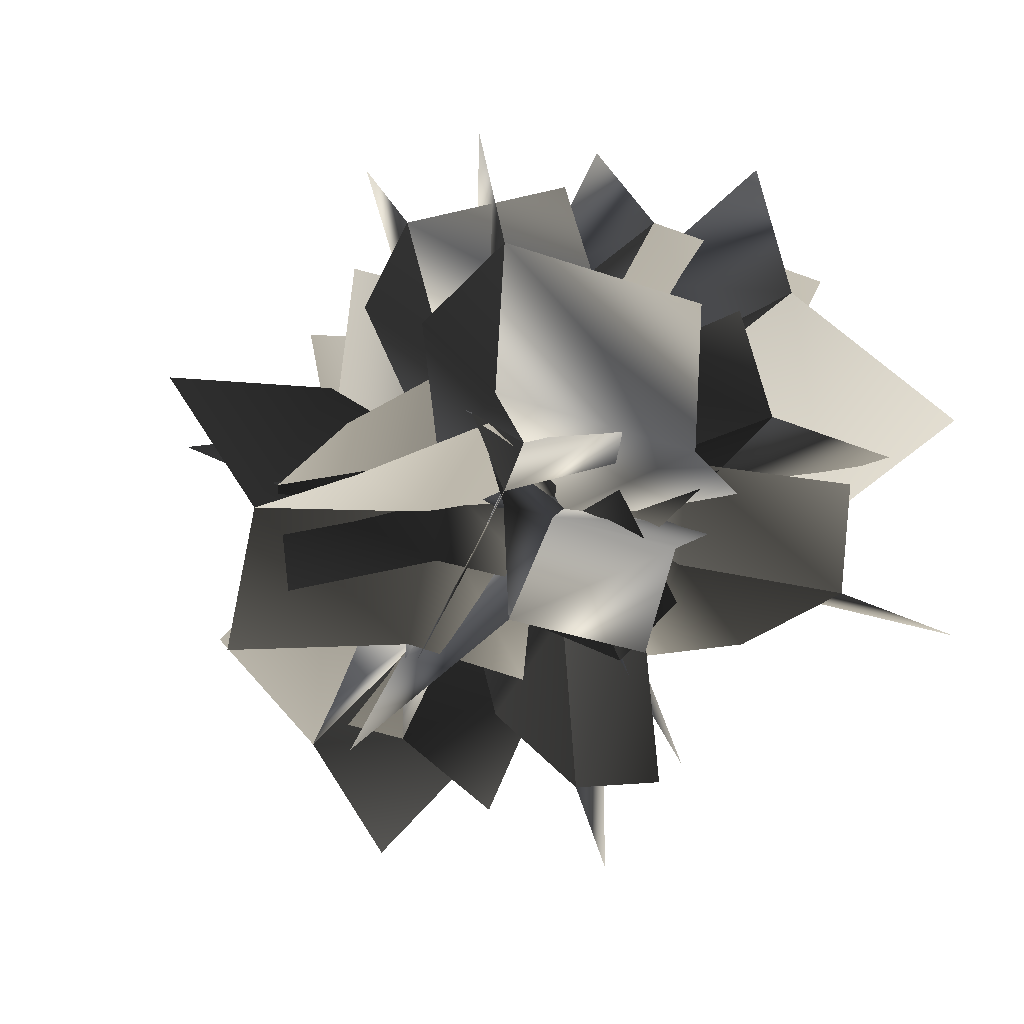
<metadata>
{"format":"obj","ext":"obj","renderer":"f3d","projection":"perspective","resolution":1024,"background":"white","views":[{"elev":-2.1,"azim":-153.6,"up":"+Y"}]}
</metadata>
<code>
o baum_hd_baum_hd.001
v 3.232 -4.305 -17.77
v 6.568 -7.551 -18.47
v 7.813 -1.547 -15.49
v 1.402 -1.011 -15.55
v 10.92 -4.727 -16.48
v 4.841 -6.226 -20.25
v 3.232 -4.305 -17.77
v 6.568 -7.551 -18.47
v 3.232 -4.305 -17.77
v 1.79 -7.189 -16.67
v 6.568 -7.551 -18.47
v 1.402 -1.011 -15.55
v 3.249 -2.614 -19.91
v -0.8328 -4.851 -14.42
v 1.402 -1.011 -15.55
v 5.478 0.2919 -12.49
v 5.006 -10.55 -17.39
v 1.177 -0.5436 -16.21
v -0.5785 -4.026 -17.52
v -1.57 -8.44 -18.82
v 0.5211 -6.814 -12.54
v -0.3521 -0.7811 -14.6
v -0.261 -11.03 -14.08
v 0.2518 -6.551 -19.83
v -0.5785 -4.026 -17.52
v -1.57 -8.44 -18.82
v -0.5785 -4.026 -17.52
v -3.57 -3.741 -19.12
v -1.57 -8.44 -18.82
v -0.3521 -0.7811 -14.6
v 2.091 -3.619 -17.91
v -4.163 -0.1541 -17.07
v -0.3521 -0.7811 -14.6
v -0.8852 -3.6 -10.19
v -4.643 -8.093 -20.55
v 0.3849 -0.4675 -14.83
v 2.787 -5.089 -20.28
v -2.455 -4.055 -24.51
v -1.765 -1.493 -20.62
v -0.3764 -0.9412 -16.51
v 2.061 -7.282 -24.2
v -2.455 -4.055 -24.51
v -1.765 -1.493 -20.62
v -2.124 -1.288 -24.12
v -2.455 -4.055 -24.51
v -5.068 -2.307 -20.47
v -1.765 -1.493 -20.62
v -0.1103 0.5774 -21.26
v -0.3764 -0.9412 -16.51
v -0.3764 -0.9412 -16.51
v -4.912 -1.595 -16.36
v 2.606 -5.254 -16.06
v -5.915 -4.813 -24.36
v -0.04022 -0.1832 -16.6
v -6.132 -0.01182 -21.78
v -2.26 4.981 -24.33
v -0.569 1.642 -21.48
v -0.9241 -1.233 -18.21
v -7.501 3.173 -24.74
v -2.26 4.981 -24.33
v -0.569 1.642 -21.48
v -0.1899 3.105 -24.67
v -2.26 4.981 -24.33
v 0.6695 4.528 -20.17
v -0.569 1.642 -21.48
v 0.17 -0.4822 -23.03
v -0.9241 -1.233 -18.21
v -0.9241 -1.233 -18.21
v 1.156 2.502 -16.55
v -6.168 -1.353 -17.78
v -0.8852 7.958 -22.99
v -0.4983 -1.859 -18.56
v 0.4733 -1.392 -22.82
v 3.408 -1.361 -26.5
v 4.679 2.028 -20.73
v -0.4159 -1.239 -18.54
v 7.254 2.11 -24.49
v 0.7059 -0.6202 -26.25
v 0.4733 -1.392 -22.82
v 3.408 -1.361 -26.5
v 0.4733 -1.392 -22.82
v 0.7088 -4.676 -23.69
v 3.408 -1.361 -26.5
v -0.4159 -1.239 -18.54
v -1.189 0.7585 -23.06
v -0.5377 -5.64 -19.83
v -0.4159 -1.239 -18.54
v 4.219 0.5428 -16.8
v 3.564 -4.779 -27.43
v -1.088 -0.746 -18.58
v -3.861 -2.667 -17.29
v -8.472 -3.418 -17.85
v -5.408 -3.607 -11.76
v -0.3859 -1.265 -15.03
v -9.797 -4.536 -12.57
v -6.218 -4.699 -18.94
v -3.861 -2.667 -17.29
v -8.472 -3.418 -17.85
v -3.861 -2.667 -17.29
v -4.851 -0.1164 -19.31
v -8.472 -3.418 -17.85
v -0.3859 -1.265 -15.03
v -2.602 -5.086 -17.37
v -1.459 1.985 -18.09
v -0.3859 -1.265 -15.03
v -2.607 -0.8124 -10.28
v -9.451 -0.798 -20.03
v 0.1315 -1.893 -15.22
v -3.008 1.788 -16.78
v -6.956 4.311 -17.23
v -6.587 -1.348 -13.45
v -0.2759 -0.82 -14.58
v -10.35 1.108 -14.21
v -5.309 3.056 -19.13
v -3.008 1.788 -16.78
v -6.956 4.311 -17.23
v -3.008 1.788 -16.78
v -1.976 4.994 -16.28
v -6.956 4.311 -17.23
v -0.2759 -0.82 -14.58
v -3.041 -0.1609 -18.69
v 1.353 3.456 -14.28
v -0.2759 -0.82 -14.58
v -3.515 -2.343 -10.72
v -5.832 7.643 -16.78
v -0.07223 -1.33 -15.21
v 2.083 -1.361 -16.92
v 4.867 -0.3217 -20.57
v 1.371 4.403 -17.12
v 0.1906 -0.464 -13.08
v 3.927 5.151 -20.82
v 2.645 -2.031 -20.33
v 2.083 -1.361 -16.92
v 4.867 -0.3217 -20.57
v 2.083 -1.361 -16.92
v 4.95 -3.076 -16.26
v 4.867 -0.3217 -20.57
v 0.1906 -0.464 -13.08
v -0.4453 -1.73 -17.87
v 3.809 -3.153 -12.25
v 0.1906 -0.464 -13.08
v 1.067 4.723 -12.92
v 7.805 -2.186 -19.89
v -0.5646 -0.7762 -13.25
v 3.232 -4.305 -17.77
v 7.813 -1.547 -15.49
v 6.568 -7.551 -18.47
v 1.402 -1.011 -15.55
v 10.92 -4.727 -16.48
v 4.841 -6.226 -20.25
v 6.568 -7.551 -18.47
v 3.232 -4.305 -17.77
v 3.232 -4.305 -17.77
v 6.568 -7.551 -18.47
v 1.79 -7.189 -16.67
v 1.402 -1.011 -15.55
v 3.249 -2.614 -19.91
v -0.8328 -4.851 -14.42
v 1.402 -1.011 -15.55
v 5.478 0.2919 -12.49
v 5.006 -10.55 -17.39
v 1.177 -0.5436 -16.21
v -0.5785 -4.026 -17.52
v 0.5211 -6.814 -12.54
v -1.57 -8.44 -18.82
v -0.3521 -0.7811 -14.6
v -0.261 -11.03 -14.08
v 0.2518 -6.551 -19.83
v -1.57 -8.44 -18.82
v -0.5785 -4.026 -17.52
v -0.5785 -4.026 -17.52
v -1.57 -8.44 -18.82
v -3.57 -3.741 -19.12
v -0.3521 -0.7811 -14.6
v 2.091 -3.619 -17.91
v -4.163 -0.1541 -17.07
v -0.3521 -0.7811 -14.6
v -0.8852 -3.6 -10.19
v -4.643 -8.093 -20.55
v 0.3849 -0.4675 -14.83
v 2.787 -5.089 -20.28
v -1.765 -1.493 -20.62
v -2.455 -4.055 -24.51
v -0.3764 -0.9412 -16.51
v 2.061 -7.282 -24.2
v -2.455 -4.055 -24.51
v -2.124 -1.288 -24.12
v -1.765 -1.493 -20.62
v -2.455 -4.055 -24.51
v -1.765 -1.493 -20.62
v -5.068 -2.307 -20.47
v -0.1103 0.5774 -21.26
v -0.3764 -0.9412 -16.51
v -0.3764 -0.9412 -16.51
v -4.912 -1.595 -16.36
v 2.606 -5.254 -16.06
v -5.915 -4.813 -24.36
v -0.04022 -0.1832 -16.6
v -6.132 -0.01182 -21.78
v -0.569 1.642 -21.48
v -2.26 4.981 -24.33
v -0.9241 -1.233 -18.21
v -7.501 3.173 -24.74
v -2.26 4.981 -24.33
v -0.1899 3.105 -24.67
v -0.569 1.642 -21.48
v -2.26 4.981 -24.33
v -0.569 1.642 -21.48
v 0.6695 4.528 -20.17
v 0.17 -0.4822 -23.03
v -0.9241 -1.233 -18.21
v -0.9241 -1.233 -18.21
v 1.156 2.502 -16.55
v -6.168 -1.353 -17.78
v -0.8852 7.958 -22.99
v -0.4983 -1.859 -18.56
v 0.4733 -1.392 -22.82
v 4.679 2.028 -20.73
v 3.408 -1.361 -26.5
v -0.4159 -1.239 -18.54
v 7.254 2.11 -24.49
v 0.7059 -0.6202 -26.25
v 3.408 -1.361 -26.5
v 0.4733 -1.392 -22.82
v 0.4733 -1.392 -22.82
v 3.408 -1.361 -26.5
v 0.7088 -4.676 -23.69
v -0.4159 -1.239 -18.54
v -1.189 0.7585 -23.06
v -0.5377 -5.64 -19.83
v -0.4159 -1.239 -18.54
v 4.219 0.5428 -16.8
v 3.564 -4.779 -27.43
v -1.088 -0.746 -18.58
v -3.861 -2.667 -17.29
v -5.408 -3.607 -11.76
v -8.472 -3.418 -17.85
v -0.3859 -1.265 -15.03
v -9.797 -4.536 -12.57
v -6.218 -4.699 -18.94
v -8.472 -3.418 -17.85
v -3.861 -2.667 -17.29
v -3.861 -2.667 -17.29
v -8.472 -3.418 -17.85
v -4.851 -0.1164 -19.31
v -0.3859 -1.265 -15.03
v -2.602 -5.086 -17.37
v -1.459 1.985 -18.09
v -0.3859 -1.265 -15.03
v -2.607 -0.8124 -10.28
v -9.451 -0.798 -20.03
v 0.1315 -1.893 -15.22
v -3.008 1.788 -16.78
v -6.587 -1.348 -13.45
v -6.956 4.311 -17.23
v -0.2759 -0.82 -14.58
v -10.35 1.108 -14.21
v -5.309 3.056 -19.13
v -6.956 4.311 -17.23
v -3.008 1.788 -16.78
v -3.008 1.788 -16.78
v -6.956 4.311 -17.23
v -1.976 4.994 -16.28
v -0.2759 -0.82 -14.58
v -3.041 -0.1609 -18.69
v 1.353 3.456 -14.28
v -0.2759 -0.82 -14.58
v -3.515 -2.343 -10.72
v -5.832 7.643 -16.78
v -0.07223 -1.33 -15.21
v 2.083 -1.361 -16.92
v 1.371 4.403 -17.12
v 4.867 -0.3217 -20.57
v 0.1906 -0.464 -13.08
v 3.927 5.151 -20.82
v 2.645 -2.031 -20.33
v 4.867 -0.3217 -20.57
v 2.083 -1.361 -16.92
v 2.083 -1.361 -16.92
v 4.867 -0.3217 -20.57
v 4.95 -3.076 -16.26
v 0.1906 -0.464 -13.08
v -0.4453 -1.73 -17.87
v 3.809 -3.153 -12.25
v 0.1906 -0.464 -13.08
v 1.067 4.723 -12.92
v 7.805 -2.186 -19.89
v -0.5646 -0.7762 -13.25
v 1.799 -3.696 -18.44
v 3.299 -7.275 -19.29
v 6.152 -3.351 -16.2
v 1.397 -0.7253 -16.28
v 7.516 -6.779 -17.29
v 2.513 -5.516 -20.68
v 1.799 -3.696 -18.44
v 3.299 -7.275 -19.29
v 1.799 -3.696 -18.44
v -0.3523 -5.5 -17.82
v 3.299 -7.275 -19.29
v 1.397 -0.7253 -16.28
v 2.5 -2.228 -20.07
v -1.694 -2.992 -15.74
v 1.397 -0.7253 -16.28
v 4.824 -1.387 -13.53
v 1.018 -9.122 -18.7
v 1.417 -0.2353 -16.79
v -1.055 -2.19 -18.25
v -3.257 -5.121 -19.78
v -1.418 -5.119 -14.33
v 0.07386 -0.02421 -15.48
v -3.379 -7.954 -16.04
v -1.156 -4.218 -20.43
v -1.055 -2.19 -18.25
v -3.257 -5.121 -19.78
v -1.055 -2.19 -18.25
v -3.18 -0.8063 -19.61
v -3.257 -5.121 -19.78
v 0.07386 -0.02421 -15.48
v 1.161 -2.765 -18.5
v -2.521 1.976 -17.55
v 0.07386 -0.02421 -15.48
v -1.528 -2.368 -12.06
v -5.417 -3.652 -21.24
v 0.761 -0.01853 -15.64
v 1.319 -3.935 -20.62
v -2.148 -0.9831 -24.14
v -0.9449 0.4188 -20.62
v 0.1 0.02074 -17.1
v 0.2161 -5.038 -24.14
v -2.148 -0.9831 -24.14
v -0.9449 0.4188 -20.62
v -0.9697 0.991 -23.54
v -2.148 -0.9831 -24.14
v -3.776 0.9215 -20.62
v -0.9449 0.4188 -20.62
v 1.07 1.489 -20.94
v 0.1 0.02074 -17.1
v 0.1 0.02074 -17.1
v -3.627 1.071 -17.1
v 0.9043 -4.35 -17.1
v -5.08 -0.3829 -24.14
v 0.6225 0.4934 -17.1
v -3.745 3.156 -21.51
v 1.075 5.86 -23.11
v 1.091 2.481 -21.02
v -0.3333 0.1272 -18.56
v -3.559 6.315 -23.7
v 1.075 5.86 -23.11
v 1.091 2.481 -21.02
v 2.048 3.736 -23.55
v 1.075 5.86 -23.11
v 2.962 4.156 -19.62
v 1.091 2.481 -21.02
v 1.016 0.7267 -22.51
v -0.3333 0.1272 -18.56
v -0.3333 0.1272 -18.56
v 2.457 2.134 -16.78
v -4.438 1.807 -18.28
v 3.08 7.555 -21.67
v -0.2006 -0.4702 -18.91
v 0.9294 -0.09173 -22.43
v 3.393 -0.7739 -25.47
v 5.228 0.9038 -20.28
v 0.07387 -0.02417 -18.84
v 7.436 0.3928 -23.39
v 1.55 0.705 -25.23
v 0.9294 -0.09173 -22.43
v 3.393 -0.7739 -25.47
v 0.9294 -0.09173 -22.43
v 0.03608 -2.617 -23.47
v 3.393 -0.7739 -25.47
v 0.07387 -0.02417 -18.84
v 0.3944 2.149 -22.44
v -1.454 -3.248 -20.34
v 0.07387 -0.02417 -18.84
v 4.162 -0.4022 -17.14
v 2.396 -3.369 -26.58
v -0.2742 0.5884 -18.83
v -3.133 -0.03609 -17.97
v -6.915 1.025 -18.57
v -4.933 -0.6826 -13.45
v -0.0945 -0.347 -15.9
v -8.591 0.1855 -14.27
v -5.557 -0.6426 -19.58
v -3.133 -0.03609 -17.97
v -6.915 1.025 -18.57
v -3.133 -0.03609 -17.97
v -2.921 2.429 -19.43
v -6.915 1.025 -18.57
v -0.0945 -0.347 -15.9
v -2.984 -2.316 -18.26
v 0.3454 2.767 -18.15
v -0.0945 -0.347 -15.9
v -1.899 0.3698 -11.9
v -6.662 3.552 -20.16
v 0.09954 -0.9914 -16.1
v -0.9826 3.042 -17.1
v -3.142 6.373 -17.28
v -4.984 1.595 -14.66
v 0.1185 -0.08157 -15.47
v -7.008 4.838 -15.11
v -2.202 5.003 -18.98
v -0.9826 3.042 -17.1
v -3.142 6.373 -17.28
v -0.9826 3.042 -17.1
v 0.8795 5.101 -16.35
v -3.142 6.373 -17.28
v 0.1185 -0.08157 -15.47
v -1.574 1.719 -18.89
v 2.817 2.609 -14.78
v 0.1185 -0.08157 -15.47
v -3.098 -0.4534 -12.43
v -1.163 8.502 -16.57
v 0.1344 -0.4899 -16.05
v 1.874 -1.115 -17.45
v 4.564 -0.9741 -20.37
v 3.301 3.564 -17.07
v 0.5215 -0.09457 -14.17
v 5.718 3.564 -20.07
v 2.256 -1.537 -20.37
v 1.874 -1.115 -17.45
v 4.564 -0.9741 -20.37
v 1.874 -1.115 -17.45
v 3.464 -3.472 -17.03
v 4.564 -0.9741 -20.37
v 0.5215 -0.09457 -14.17
v -0.1512 -0.4464 -18.32
v 2.35 -3.472 -13.68
v 0.5215 -0.09457 -14.17
v 2.957 3.564 -13.52
v 6.157 -3.472 -19.95
v -0.1582 -0.05939 -14.36
v 1.799 -3.696 -18.44
v 6.152 -3.351 -16.2
v 3.299 -7.275 -19.29
v 1.397 -0.7253 -16.28
v 7.516 -6.779 -17.29
v 2.513 -5.516 -20.68
v 3.299 -7.275 -19.29
v 1.799 -3.696 -18.44
v 1.799 -3.696 -18.44
v 3.299 -7.275 -19.29
v -0.3523 -5.5 -17.82
v 1.397 -0.7253 -16.28
v 2.5 -2.228 -20.07
v -1.694 -2.992 -15.74
v 1.397 -0.7253 -16.28
v 4.824 -1.387 -13.53
v 1.018 -9.122 -18.7
v 1.417 -0.2353 -16.79
v -1.055 -2.19 -18.25
v -1.418 -5.119 -14.33
v -3.257 -5.121 -19.78
v 0.07386 -0.02421 -15.48
v -3.379 -7.954 -16.04
v -1.156 -4.218 -20.43
v -3.257 -5.121 -19.78
v -1.055 -2.19 -18.25
v -1.055 -2.19 -18.25
v -3.257 -5.121 -19.78
v -3.18 -0.8063 -19.61
v 0.07386 -0.02421 -15.48
v 1.161 -2.765 -18.5
v -2.521 1.976 -17.55
v 0.07386 -0.02421 -15.48
v -1.528 -2.368 -12.06
v -5.417 -3.652 -21.24
v 0.761 -0.01853 -15.64
v 1.319 -3.935 -20.62
v -0.9449 0.4188 -20.62
v -2.148 -0.9831 -24.14
v 0.1 0.02074 -17.1
v 0.2161 -5.038 -24.14
v -2.148 -0.9831 -24.14
v -0.9697 0.991 -23.54
v -0.9449 0.4188 -20.62
v -2.148 -0.9831 -24.14
v -0.9449 0.4188 -20.62
v -3.776 0.9215 -20.62
v 1.07 1.489 -20.94
v 0.1 0.02074 -17.1
v 0.1 0.02074 -17.1
v -3.627 1.071 -17.1
v 0.9043 -4.35 -17.1
v -5.08 -0.3829 -24.14
v 0.6225 0.4934 -17.1
v -3.745 3.156 -21.51
v 1.091 2.481 -21.02
v 1.075 5.86 -23.11
v -0.3333 0.1272 -18.56
v -3.559 6.315 -23.7
v 1.075 5.86 -23.11
v 2.048 3.736 -23.55
v 1.091 2.481 -21.02
v 1.075 5.86 -23.11
v 1.091 2.481 -21.02
v 2.962 4.156 -19.62
v 1.016 0.7267 -22.51
v -0.3333 0.1272 -18.56
v -0.3333 0.1272 -18.56
v 2.457 2.134 -16.78
v -4.438 1.807 -18.28
v 3.08 7.555 -21.67
v -0.2006 -0.4702 -18.91
v 0.9294 -0.09173 -22.43
v 5.228 0.9038 -20.28
v 3.393 -0.7739 -25.47
v 0.07387 -0.02417 -18.84
v 7.436 0.3928 -23.39
v 1.55 0.705 -25.23
v 3.393 -0.7739 -25.47
v 0.9294 -0.09173 -22.43
v 0.9294 -0.09173 -22.43
v 3.393 -0.7739 -25.47
v 0.03608 -2.617 -23.47
v 0.07387 -0.02417 -18.84
v 0.3944 2.149 -22.44
v -1.454 -3.248 -20.34
v 0.07387 -0.02417 -18.84
v 4.162 -0.4022 -17.14
v 2.396 -3.369 -26.58
v -0.2742 0.5884 -18.83
v -3.133 -0.03609 -17.97
v -4.933 -0.6826 -13.45
v -6.915 1.025 -18.57
v -0.0945 -0.347 -15.9
v -8.591 0.1855 -14.27
v -5.557 -0.6426 -19.58
v -6.915 1.025 -18.57
v -3.133 -0.03609 -17.97
v -3.133 -0.03609 -17.97
v -6.915 1.025 -18.57
v -2.921 2.429 -19.43
v -0.0945 -0.347 -15.9
v -2.984 -2.316 -18.26
v 0.3454 2.767 -18.15
v -0.0945 -0.347 -15.9
v -1.899 0.3698 -11.9
v -6.662 3.552 -20.16
v 0.09954 -0.9914 -16.1
v -0.9826 3.042 -17.1
v -4.984 1.595 -14.66
v -3.142 6.373 -17.28
v 0.1185 -0.08157 -15.47
v -7.008 4.838 -15.11
v -2.202 5.003 -18.98
v -3.142 6.373 -17.28
v -0.9826 3.042 -17.1
v -0.9826 3.042 -17.1
v -3.142 6.373 -17.28
v 0.8795 5.101 -16.35
v 0.1185 -0.08157 -15.47
v -1.574 1.719 -18.89
v 2.817 2.609 -14.78
v 0.1185 -0.08157 -15.47
v -3.098 -0.4534 -12.43
v -1.163 8.502 -16.57
v 0.1344 -0.4899 -16.05
v 1.874 -1.115 -17.45
v 3.301 3.564 -17.07
v 4.564 -0.9741 -20.37
v 0.5215 -0.09457 -14.17
v 5.718 3.564 -20.07
v 2.256 -1.537 -20.37
v 4.564 -0.9741 -20.37
v 1.874 -1.115 -17.45
v 1.874 -1.115 -17.45
v 4.564 -0.9741 -20.37
v 3.464 -3.472 -17.03
v 0.5215 -0.09457 -14.17
v -0.1512 -0.4464 -18.32
v 2.35 -3.472 -13.68
v 0.5215 -0.09457 -14.17
v 2.957 3.564 -13.52
v 6.157 -3.472 -19.95
v -0.1582 -0.05939 -14.36
f 1 3 2
f 4 3 1
f 2 3 5
f 6 7 8
f 9 11 10
f 12 7 13
f 14 15 9
f 4 16 3
f 13 7 6
f 10 11 17
f 14 9 10
f 18 12 13
f 19 21 20
f 22 21 19
f 20 21 23
f 24 26 25
f 27 29 28
f 30 31 25
f 32 33 27
f 22 34 21
f 31 24 25
f 28 29 35
f 32 27 28
f 36 31 30
f 37 38 39
f 37 39 40
f 37 41 38
f 42 43 44
f 45 46 47
f 48 43 49
f 50 47 51
f 52 37 40
f 44 43 48
f 45 53 46
f 47 46 51
f 48 49 54
f 55 56 57
f 55 57 58
f 55 59 56
f 60 62 61
f 63 64 65
f 66 67 61
f 68 65 69
f 70 55 58
f 62 66 61
f 63 71 64
f 65 64 69
f 66 72 67
f 73 75 74
f 76 75 73
f 74 75 77
f 78 80 79
f 81 83 82
f 84 85 79
f 86 87 81
f 76 88 75
f 85 78 79
f 82 83 89
f 86 81 82
f 90 85 84
f 91 93 92
f 94 93 91
f 92 93 95
f 96 98 97
f 99 101 100
f 102 103 97
f 104 105 99
f 94 106 93
f 103 96 97
f 100 101 107
f 104 99 100
f 108 103 102
f 109 111 110
f 112 111 109
f 110 111 113
f 114 116 115
f 117 119 118
f 120 121 115
f 122 123 117
f 112 124 111
f 121 114 115
f 118 119 125
f 122 117 118
f 126 121 120
f 127 129 128
f 130 129 127
f 128 129 131
f 132 134 133
f 135 137 136
f 138 139 133
f 140 141 135
f 130 142 129
f 139 132 133
f 136 137 143
f 140 135 136
f 144 139 138
f 145 146 147
f 148 146 145
f 147 146 149
f 150 152 151
f 153 154 155
f 156 152 157
f 158 159 153
f 148 160 146
f 157 152 150
f 155 154 161
f 158 153 155
f 162 156 157
f 163 164 165
f 166 164 163
f 165 164 167
f 168 169 170
f 171 172 173
f 174 175 170
f 176 177 171
f 166 178 164
f 175 168 170
f 173 172 179
f 176 171 173
f 180 175 174
f 181 183 182
f 181 182 184
f 181 185 183
f 186 188 187
f 189 191 190
f 192 188 193
f 194 190 195
f 196 181 184
f 187 188 192
f 189 197 191
f 190 191 195
f 192 193 198
f 199 201 200
f 199 200 202
f 199 203 201
f 204 205 206
f 207 209 208
f 210 211 206
f 212 208 213
f 214 199 202
f 205 210 206
f 207 215 209
f 208 209 213
f 210 216 211
f 217 218 219
f 220 218 217
f 219 218 221
f 222 223 224
f 225 226 227
f 228 229 224
f 230 231 225
f 220 232 218
f 229 222 224
f 227 226 233
f 230 225 227
f 234 229 228
f 235 236 237
f 238 236 235
f 237 236 239
f 240 241 242
f 243 244 245
f 246 247 242
f 248 249 243
f 238 250 236
f 247 240 242
f 245 244 251
f 248 243 245
f 252 247 246
f 253 254 255
f 256 254 253
f 255 254 257
f 258 259 260
f 261 262 263
f 264 265 260
f 266 267 261
f 256 268 254
f 265 258 260
f 263 262 269
f 266 261 263
f 270 265 264
f 271 272 273
f 274 272 271
f 273 272 275
f 276 277 278
f 279 280 281
f 282 283 278
f 284 285 279
f 274 286 272
f 283 276 278
f 281 280 287
f 284 279 281
f 288 283 282
f 289 291 290
f 292 291 289
f 290 291 293
f 294 295 296
f 297 299 298
f 300 295 301
f 302 303 297
f 292 304 291
f 301 295 294
f 298 299 305
f 302 297 298
f 306 300 301
f 307 309 308
f 310 309 307
f 308 309 311
f 312 314 313
f 315 317 316
f 318 319 313
f 320 321 315
f 310 322 309
f 319 312 313
f 316 317 323
f 320 315 316
f 324 319 318
f 325 326 327
f 325 327 328
f 325 329 326
f 330 332 331
f 333 334 335
f 336 337 331
f 338 335 339
f 340 325 328
f 332 336 331
f 333 341 334
f 335 334 339
f 336 342 337
f 343 344 345
f 343 345 346
f 343 347 344
f 348 350 349
f 351 352 353
f 354 355 349
f 356 353 357
f 358 343 346
f 350 354 349
f 351 359 352
f 353 352 357
f 354 360 355
f 361 363 362
f 364 363 361
f 362 363 365
f 366 368 367
f 369 371 370
f 372 373 367
f 374 375 369
f 364 376 363
f 373 366 367
f 370 371 377
f 374 369 370
f 378 373 372
f 379 381 380
f 382 381 379
f 380 381 383
f 384 386 385
f 387 389 388
f 390 391 385
f 392 393 387
f 382 394 381
f 391 384 385
f 388 389 395
f 392 387 388
f 396 391 390
f 397 399 398
f 400 399 397
f 398 399 401
f 402 404 403
f 405 407 406
f 408 409 403
f 410 411 405
f 400 412 399
f 409 402 403
f 406 407 413
f 410 405 406
f 414 409 408
f 415 417 416
f 418 417 415
f 416 417 419
f 420 422 421
f 423 425 424
f 426 427 421
f 428 429 423
f 418 430 417
f 427 420 421
f 424 425 431
f 428 423 424
f 432 427 426
f 433 434 435
f 436 434 433
f 435 434 437
f 438 440 439
f 441 442 443
f 444 440 445
f 446 447 441
f 436 448 434
f 445 440 438
f 443 442 449
f 446 441 443
f 450 444 445
f 451 452 453
f 454 452 451
f 453 452 455
f 456 457 458
f 459 460 461
f 462 463 458
f 464 465 459
f 454 466 452
f 463 456 458
f 461 460 467
f 464 459 461
f 468 463 462
f 469 471 470
f 469 470 472
f 469 473 471
f 474 475 476
f 477 479 478
f 480 481 476
f 482 478 483
f 484 469 472
f 475 480 476
f 477 485 479
f 478 479 483
f 480 486 481
f 487 489 488
f 487 488 490
f 487 491 489
f 492 493 494
f 495 497 496
f 498 499 494
f 500 496 501
f 502 487 490
f 493 498 494
f 495 503 497
f 496 497 501
f 498 504 499
f 505 506 507
f 508 506 505
f 507 506 509
f 510 511 512
f 513 514 515
f 516 517 512
f 518 519 513
f 508 520 506
f 517 510 512
f 515 514 521
f 518 513 515
f 522 517 516
f 523 524 525
f 526 524 523
f 525 524 527
f 528 529 530
f 531 532 533
f 534 535 530
f 536 537 531
f 526 538 524
f 535 528 530
f 533 532 539
f 536 531 533
f 540 535 534
f 541 542 543
f 544 542 541
f 543 542 545
f 546 547 548
f 549 550 551
f 552 553 548
f 554 555 549
f 544 556 542
f 553 546 548
f 551 550 557
f 554 549 551
f 558 553 552
f 559 560 561
f 562 560 559
f 561 560 563
f 564 565 566
f 567 568 569
f 570 571 566
f 572 573 567
f 562 574 560
f 571 564 566
f 569 568 575
f 572 567 569
f 576 571 570

</code>
